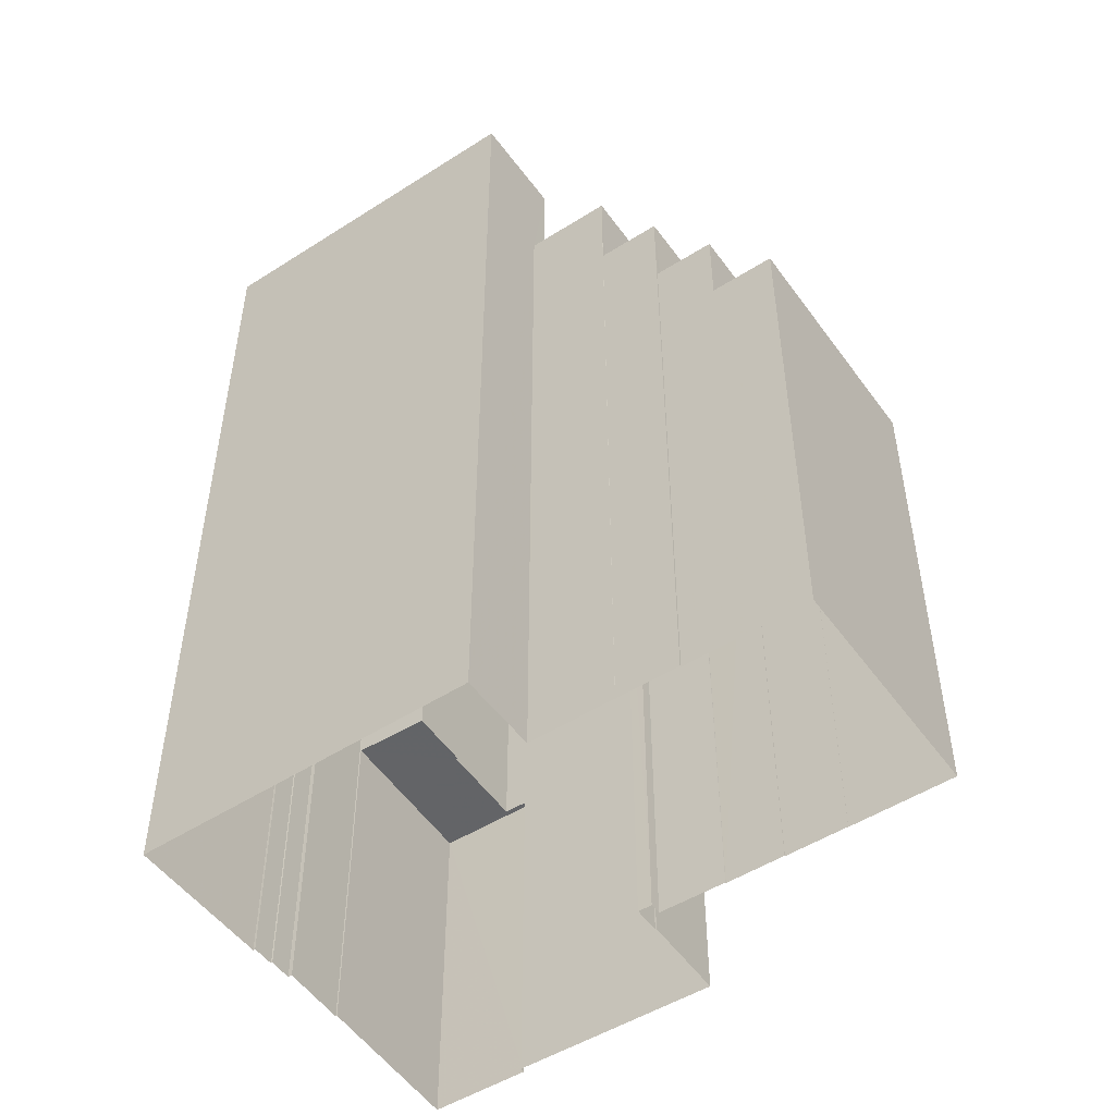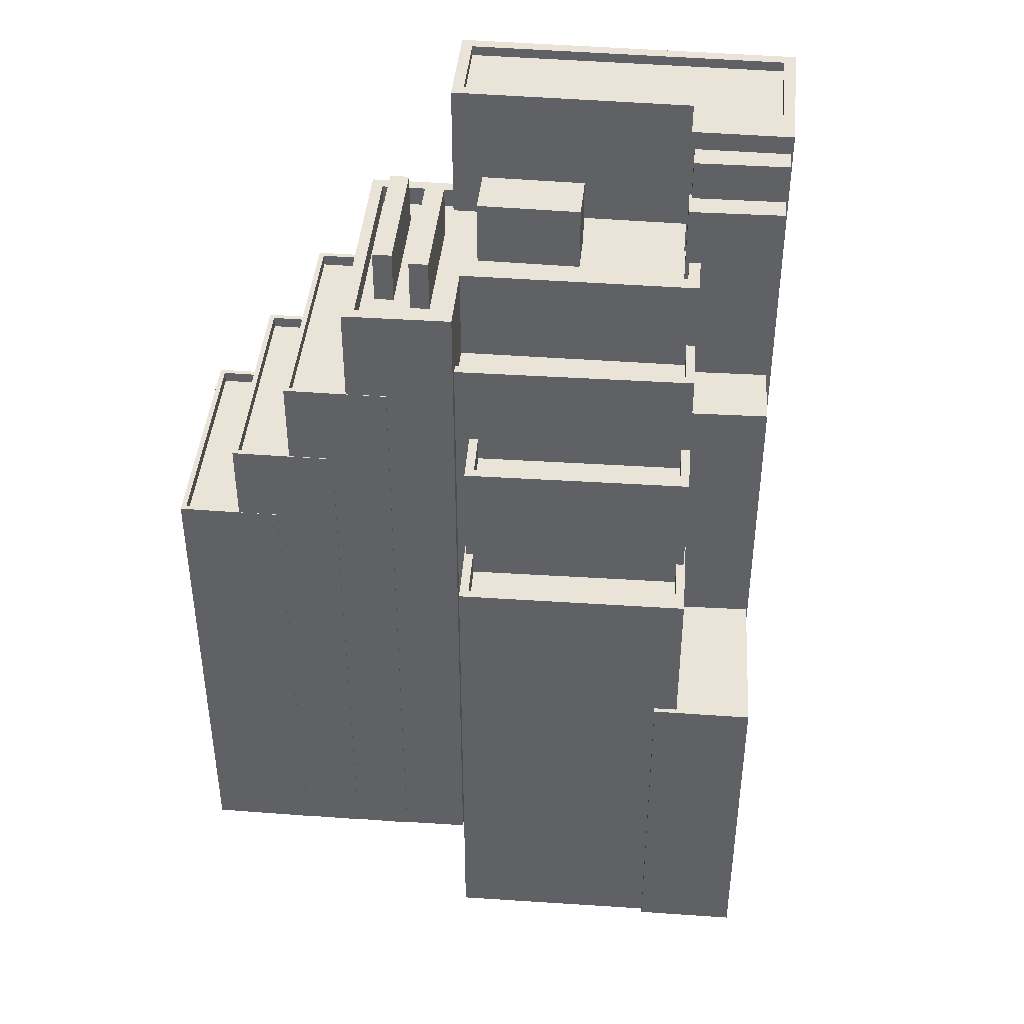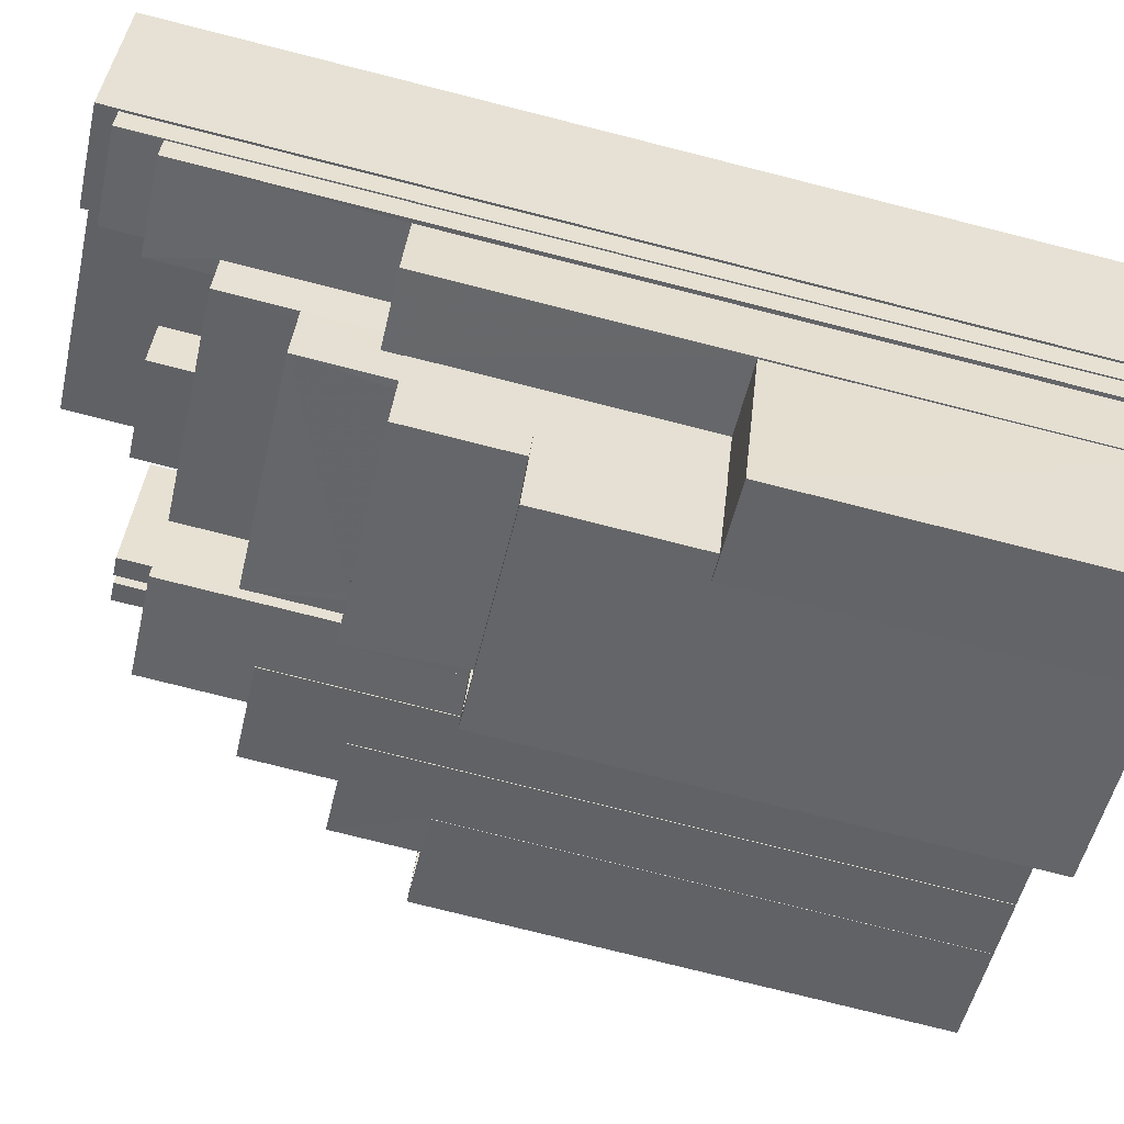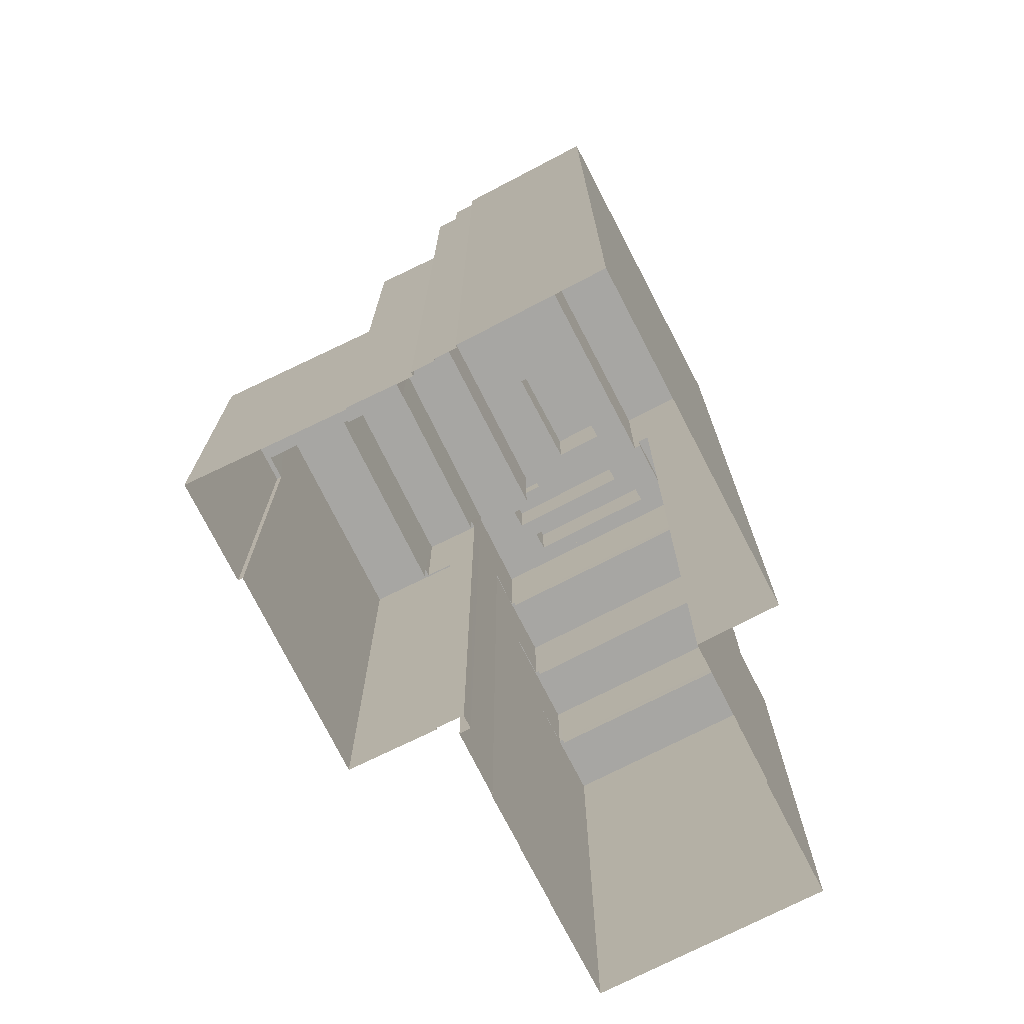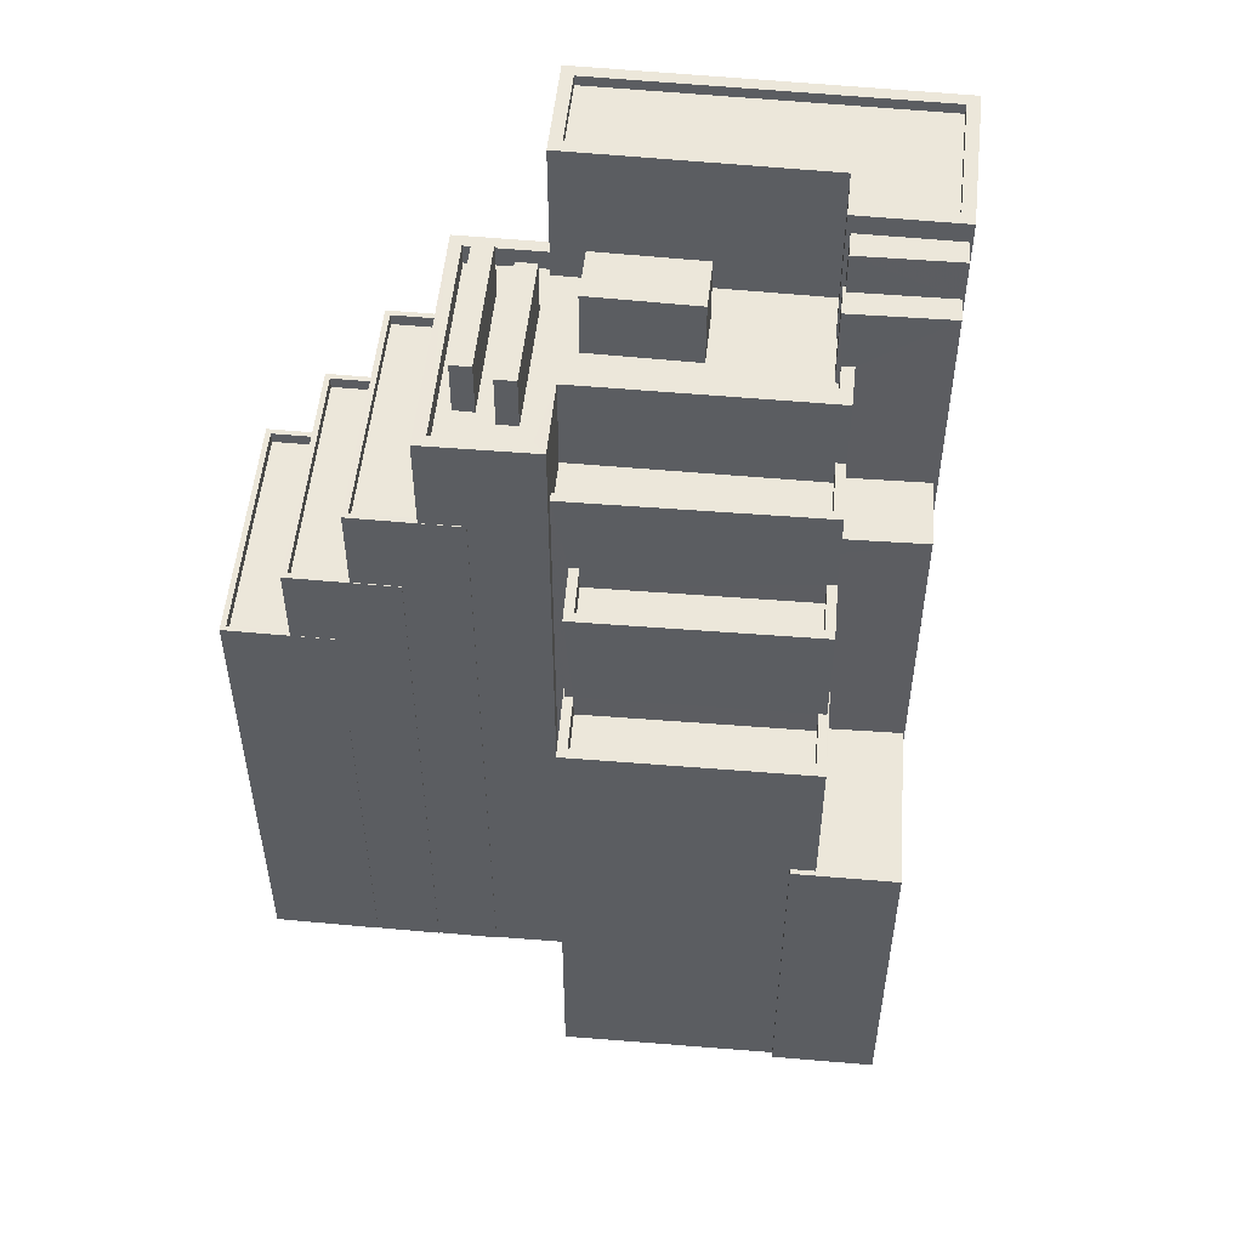
<metadata>
{"format":"obj","ext":"obj","renderer":"f3d","projection":"perspective","resolution":1024,"background":"white","views":[{"elev":-51.1,"azim":-172.4,"up":"+Z"},{"elev":43.2,"azim":-21.8,"up":"+Z"},{"elev":-77.8,"azim":75.9,"up":"+Y"},{"elev":-74.1,"azim":90.1,"up":"+Z"},{"elev":53.6,"azim":-21.3,"up":"+Z"}]}
</metadata>
<code>
v -5732 -3.566e+04 3.768
v -5735 -3.566e+04 3.769
v -5735 -3.566e+04 3.769
v -5727 -3.565e+04 3.771
v -5727 -3.565e+04 3.771
v -5724 -3.564e+04 3.773
v -5729 -3.565e+04 3.77
v -5729 -3.565e+04 3.77
v -5728 -3.565e+04 3.771
v -5738 -3.564e+04 3.776
v -5736 -3.564e+04 3.777
v -5742 -3.565e+04 3.771
v -5741 -3.565e+04 3.773
v -5728 -3.565e+04 3.771
v -5728 -3.565e+04 3.771
v -5748 -3.565e+04 3.775
v -5751 -3.564e+04 3.777
v -5747 -3.564e+04 3.779
v -5748 -3.565e+04 3.775
v -5727 -3.565e+04 3.771
v -5741 -3.564e+04 3.777
v -5743 -3.564e+04 3.778
v -5743 -3.564e+04 3.778
v -5745 -3.565e+04 3.775
v -5745 -3.565e+04 3.775
v -5741 -3.564e+04 3.777
v -5743 -3.565e+04 3.774
v -5743 -3.565e+04 3.774
v -5741 -3.565e+04 3.773
v -5741 -3.565e+04 3.773
v -5741 -3.565e+04 3.773
v -5740 -3.565e+04 3.773
v -5732 -3.565e+04 17.33
v -5733 -3.565e+04 17.33
v -5733 -3.565e+04 17.33
v -5729 -3.565e+04 17.33
v -5735 -3.566e+04 17.33
v -5735 -3.566e+04 17.33
v -5734 -3.566e+04 17.33
v -5732 -3.566e+04 17.33
v -5732 -3.565e+04 28.28
v -5729 -3.565e+04 28.28
v -5731 -3.565e+04 28.28
v -5728 -3.565e+04 28.28
v -5731 -3.565e+04 28.28
v -5728 -3.565e+04 36.16
v -5731 -3.565e+04 36.16
v -5731 -3.565e+04 36.16
v -5731 -3.565e+04 36.16
v -5727 -3.565e+04 36.16
v -5731 -3.565e+04 36.16
v -5730 -3.565e+04 37.77
v -5731 -3.565e+04 37.77
v -5727 -3.565e+04 37.77
v -5727 -3.565e+04 37.77
v -5741 -3.565e+04 23.26
v -5741 -3.565e+04 23.26
v -5741 -3.565e+04 23.26
v -5733 -3.565e+04 23.26
v -5733 -3.565e+04 23.26
v -5734 -3.566e+04 23.26
v -5742 -3.565e+04 23.26
v -5733 -3.565e+04 23.26
v -5735 -3.566e+04 23.26
v -5741 -3.565e+04 23.26
v -5742 -3.565e+04 23.26
v -5734 -3.565e+04 23.26
v -5734 -3.565e+04 22.26
v -5742 -3.565e+04 22.26
v -5735 -3.566e+04 22.26
v -5741 -3.565e+04 22.26
v -5740 -3.565e+04 27.51
v -5740 -3.565e+04 27.51
v -5741 -3.565e+04 27.51
v -5732 -3.565e+04 27.51
v -5732 -3.565e+04 27.51
v -5732 -3.565e+04 27.51
v -5741 -3.565e+04 27.51
v -5733 -3.565e+04 27.51
v -5733 -3.565e+04 27.51
v -5734 -3.565e+04 27.51
v -5740 -3.565e+04 26.51
v -5734 -3.565e+04 26.51
v -5733 -3.565e+04 26.51
v -5741 -3.565e+04 26.51
v -5732 -3.565e+04 30.93
v -5733 -3.565e+04 30.93
v -5731 -3.565e+04 30.93
v -5732 -3.565e+04 30.93
v -5741 -3.565e+04 30.93
v -5741 -3.565e+04 30.93
v -5740 -3.565e+04 29.93
v -5733 -3.565e+04 29.93
v -5732 -3.565e+04 29.93
v -5741 -3.565e+04 29.93
v -5732 -3.565e+04 32.95
v -5731 -3.565e+04 32.95
v -5731 -3.565e+04 32.95
v -5740 -3.565e+04 32.96
v -5741 -3.565e+04 32.96
v -5741 -3.565e+04 32.96
v -5735 -3.565e+04 32.96
v -5744 -3.565e+04 32.96
v -5742 -3.565e+04 32.96
v -5731 -3.565e+04 32.95
v -5743 -3.565e+04 32.96
v -5742 -3.564e+04 32.96
v -5742 -3.564e+04 32.96
v -5738 -3.564e+04 32.96
v -5741 -3.564e+04 32.96
v -5742 -3.565e+04 32.96
v -5740 -3.564e+04 32.96
v -5740 -3.564e+04 32.96
v -5740 -3.564e+04 32.96
v -5738 -3.564e+04 32.96
v -5740 -3.564e+04 32.96
v -5741 -3.564e+04 32.96
v -5738 -3.564e+04 32.96
v -5734 -3.564e+04 32.96
v -5730 -3.565e+04 32.96
v -5730 -3.565e+04 32.95
v -5731 -3.565e+04 32.95
v -5730 -3.565e+04 32.95
v -5731 -3.565e+04 32.95
v -5739 -3.564e+04 32.96
v -5740 -3.564e+04 32.96
v -5737 -3.564e+04 32.96
v -5731 -3.565e+04 33.75
v -5731 -3.565e+04 33.75
v -5732 -3.565e+04 33.75
v -5741 -3.565e+04 33.76
v -5740 -3.565e+04 33.76
v -5741 -3.565e+04 33.76
v -5744 -3.565e+04 33.76
v -5745 -3.565e+04 33.76
v -5731 -3.565e+04 33.75
v -5740 -3.564e+04 33.76
v -5738 -3.564e+04 33.76
v -5741 -3.564e+04 33.76
v -5738 -3.564e+04 33.76
v -5740 -3.565e+04 33.76
v -5743 -3.565e+04 35.08
v -5740 -3.564e+04 35.08
v -5741 -3.564e+04 35.08
v -5742 -3.565e+04 35.08
v -5739 -3.564e+04 35.08
v -5740 -3.564e+04 35.08
v -5742 -3.565e+04 35.08
v -5741 -3.565e+04 35.08
v -5745 -3.564e+04 22.78
v -5747 -3.564e+04 22.78
v -5751 -3.564e+04 22.77
v -5749 -3.564e+04 22.77
v -5748 -3.565e+04 23.22
v -5748 -3.565e+04 23.22
v -5749 -3.564e+04 23.22
v -5751 -3.564e+04 23.22
v -5747 -3.564e+04 23.23
v -5747 -3.564e+04 23.23
v -5745 -3.564e+04 23.23
v -5745 -3.564e+04 23.23
v -5749 -3.564e+04 23.22
v -5751 -3.564e+04 23.22
v -5743 -3.564e+04 26.48
v -5743 -3.564e+04 26.48
v -5745 -3.564e+04 26.48
v -5745 -3.565e+04 26.48
v -5747 -3.565e+04 26.48
v -5745 -3.565e+04 26.48
v -5745 -3.564e+04 26.48
v -5749 -3.564e+04 26.48
v -5747 -3.565e+04 26.48
v -5749 -3.564e+04 26.48
v -5747 -3.565e+04 26.03
v -5745 -3.564e+04 26.03
v -5749 -3.564e+04 26.03
v -5743 -3.564e+04 26.03
v -5741 -3.564e+04 29.91
v -5741 -3.564e+04 29.91
v -5743 -3.564e+04 29.91
v -5743 -3.565e+04 29.91
v -5745 -3.565e+04 29.91
v -5743 -3.565e+04 29.91
v -5743 -3.564e+04 29.91
v -5747 -3.565e+04 29.91
v -5747 -3.565e+04 29.91
v -5745 -3.565e+04 29.91
v -5745 -3.565e+04 29.46
v -5743 -3.564e+04 29.46
v -5747 -3.565e+04 29.46
v -5741 -3.564e+04 29.46
v -5734 -3.564e+04 35.58
v -5737 -3.564e+04 35.58
v -5738 -3.564e+04 35.58
v -5735 -3.565e+04 35.58
v -5738 -3.564e+04 38.54
v -5730 -3.565e+04 38.54
v -5737 -3.564e+04 38.54
v -5729 -3.565e+04 38.54
v -5727 -3.565e+04 38.54
v -5730 -3.565e+04 38.54
v -5730 -3.565e+04 38.54
v -5727 -3.565e+04 38.54
v -5730 -3.565e+04 38.14
v -5727 -3.565e+04 38.14
v -5729 -3.565e+04 38.14
v -5725 -3.564e+04 38.14
v -5736 -3.564e+04 38.14
v -5737 -3.564e+04 38.14
v -5724 -3.564e+04 38.54
v -5725 -3.564e+04 38.54
v -5736 -3.564e+04 38.54
v -5736 -3.564e+04 38.54
f 1 2 3
f 4 5 6
f 7 1 3
f 8 7 9
f 10 11 6
f 12 13 3
f 14 9 15
f 16 17 18
f 19 17 16
f 5 20 15
f 21 22 23
f 22 16 18
f 24 16 25
f 21 26 10
f 27 25 28
f 12 29 13
f 30 28 31
f 13 32 3
f 32 31 10
f 10 6 5
f 32 7 3
f 9 7 32
f 15 9 10
f 15 10 5
f 22 21 25
f 16 22 25
f 21 10 28
f 25 21 28
f 10 31 28
f 10 9 32
f 33 34 35
f 36 33 35
f 37 38 39
f 36 35 40
f 39 38 40
f 35 39 40
f 41 42 43
f 42 44 43
f 44 45 43
f 46 47 48
f 48 47 49
f 46 50 47
f 49 47 51
f 52 53 54
f 55 52 54
f 56 57 58
f 59 60 61
f 57 62 58
f 63 60 59
f 64 62 61
f 65 58 66
f 60 67 64
f 66 62 64
f 60 64 61
f 58 62 66
f 68 69 70
f 68 71 69
f 72 73 74
f 75 76 77
f 73 78 74
f 77 76 79
f 74 78 79
f 76 80 81
f 81 74 79
f 76 81 79
f 82 83 84
f 82 85 83
f 86 87 88
f 88 87 89
f 89 87 90
f 87 91 90
f 92 93 94
f 92 95 93
f 96 97 98
f 99 100 101
f 99 96 102
f 103 101 104
f 98 105 102
f 103 106 107
f 107 106 108
f 99 102 109
f 110 111 112
f 113 99 109
f 111 104 112
f 106 103 111
f 113 100 99
f 104 101 100
f 96 98 102
f 103 104 111
f 114 115 116
f 117 116 107
f 114 118 115
f 119 120 118
f 119 121 120
f 122 123 121
f 122 124 123
f 102 105 122
f 113 109 125
f 112 126 110
f 117 107 108
f 102 121 119
f 110 126 114
f 127 119 118
f 109 127 125
f 126 125 118
f 114 116 117
f 114 126 118
f 102 122 121
f 125 127 118
f 128 129 130
f 131 132 133
f 128 130 132
f 131 134 135
f 130 129 136
f 137 138 139
f 134 139 135
f 140 138 137
f 130 141 132
f 134 137 139
f 131 133 134
f 133 132 141
f 142 143 144
f 142 145 143
f 146 147 148
f 149 146 148
f 150 151 152
f 153 150 152
f 154 155 156
f 154 156 157
f 157 158 159
f 158 160 161
f 158 161 159
f 156 162 163
f 157 163 158
f 157 156 163
f 164 165 166
f 167 168 169
f 165 170 166
f 169 168 171
f 166 170 171
f 168 172 173
f 173 166 171
f 168 173 171
f 174 175 176
f 174 177 175
f 178 179 180
f 181 182 183
f 179 184 180
f 182 185 183
f 186 184 185
f 182 187 186
f 180 184 186
f 182 186 185
f 188 189 190
f 188 191 189
f 192 193 194
f 195 192 194
f 196 197 198
f 198 197 199
f 200 201 202
f 201 197 202
f 199 197 201
f 203 201 200
f 204 205 206
f 205 207 206
f 206 208 209
f 206 207 208
f 200 210 211
f 200 211 203
f 212 196 198
f 212 211 210
f 213 212 198
f 211 212 213
f 7 36 40
f 1 7 40
f 40 38 2
f 1 40 2
f 3 2 38
f 37 3 38
f 41 75 77
f 42 41 77
f 42 36 8
f 77 33 36
f 8 36 7
f 42 77 36
f 9 42 8
f 9 44 42
f 48 98 136
f 48 129 46
f 46 44 14
f 14 44 9
f 129 45 44
f 136 98 97
f 48 136 129
f 129 44 46
f 15 46 14
f 15 50 46
f 122 105 49
f 105 98 48
f 49 105 48
f 122 51 124
f 122 49 51
f 15 20 50
f 20 54 50
f 50 53 47
f 50 54 53
f 5 54 20
f 5 55 54
f 123 51 52
f 52 51 53
f 123 124 51
f 53 51 47
f 39 61 37
f 3 37 12
f 12 37 62
f 37 61 62
f 62 29 12
f 62 57 29
f 56 29 57
f 56 13 29
f 34 63 59
f 35 34 59
f 35 59 61
f 39 35 61
f 68 70 64
f 67 68 64
f 64 70 69
f 66 64 69
f 71 66 69
f 71 65 66
f 58 78 56
f 13 56 32
f 32 56 73
f 56 78 73
f 65 71 67
f 58 65 78
f 71 68 67
f 78 65 79
f 79 67 60
f 79 65 67
f 79 60 63
f 79 63 77
f 63 33 77
f 63 34 33
f 84 81 80
f 84 83 81
f 81 83 85
f 74 81 85
f 74 85 82
f 72 74 82
f 82 84 80
f 31 32 73
f 31 73 90
f 80 76 89
f 82 80 72
f 90 73 72
f 90 72 89
f 72 80 89
f 75 41 76
f 76 41 89
f 89 41 88
f 41 43 88
f 94 93 87
f 86 94 87
f 95 87 93
f 95 91 87
f 95 92 91
f 31 90 30
f 92 132 91
f 30 90 131
f 91 132 131
f 90 91 131
f 135 181 131
f 131 181 30
f 135 182 181
f 30 181 28
f 26 21 179
f 26 179 139
f 139 178 135
f 187 182 135
f 191 188 187
f 191 187 178
f 179 178 139
f 178 187 135
f 138 26 139
f 138 10 26
f 128 88 129
f 88 43 45
f 88 45 129
f 92 86 132
f 132 86 128
f 92 94 86
f 128 86 88
f 140 137 116
f 115 140 116
f 97 96 130
f 136 97 130
f 99 130 96
f 99 141 130
f 133 99 101
f 133 141 99
f 133 101 103
f 134 133 103
f 103 107 134
f 134 107 137
f 107 116 137
f 145 142 106
f 111 145 106
f 106 142 108
f 142 144 108
f 144 117 108
f 117 143 114
f 117 144 143
f 111 110 145
f 110 114 143
f 110 143 145
f 149 148 104
f 100 149 104
f 148 147 112
f 148 112 104
f 147 126 112
f 126 146 125
f 126 147 146
f 125 146 113
f 113 149 100
f 113 146 149
f 160 158 151
f 150 160 151
f 162 152 163
f 162 153 152
f 163 152 151
f 158 163 151
f 154 19 16
f 155 154 16
f 154 157 17
f 19 154 17
f 157 159 18
f 17 157 18
f 170 165 161
f 159 161 18
f 18 161 22
f 161 165 22
f 171 155 169
f 169 155 24
f 171 156 155
f 24 155 16
f 169 24 25
f 167 169 25
f 160 150 162
f 161 160 170
f 150 153 162
f 170 160 171
f 171 162 156
f 171 160 162
f 164 166 175
f 177 164 175
f 172 176 173
f 172 174 176
f 173 176 175
f 166 173 175
f 185 167 183
f 183 167 27
f 185 168 167
f 27 167 25
f 181 183 27
f 28 181 27
f 177 174 172
f 23 22 165
f 23 165 184
f 172 168 185
f 177 172 164
f 165 164 184
f 184 164 185
f 164 172 185
f 179 23 184
f 179 21 23
f 178 180 189
f 191 178 189
f 187 190 186
f 187 188 190
f 186 190 189
f 180 186 189
f 127 194 193
f 127 109 194
f 192 127 193
f 192 119 127
f 195 119 192
f 195 102 119
f 109 102 195
f 194 109 195
f 52 202 121
f 202 52 200
f 200 55 4
f 123 52 121
f 4 55 5
f 52 55 200
f 138 11 10
f 11 138 212
f 118 196 140
f 115 118 140
f 196 212 138
f 196 138 140
f 210 6 11
f 212 210 11
f 200 4 6
f 210 200 6
f 202 197 120
f 121 202 120
f 197 196 118
f 120 197 118
f 203 207 205
f 203 211 207
f 203 205 204
f 201 203 204
f 201 204 206
f 199 201 206
f 199 206 209
f 198 199 209
f 198 209 208
f 213 198 208
f 211 208 207
f 211 213 208

</code>
